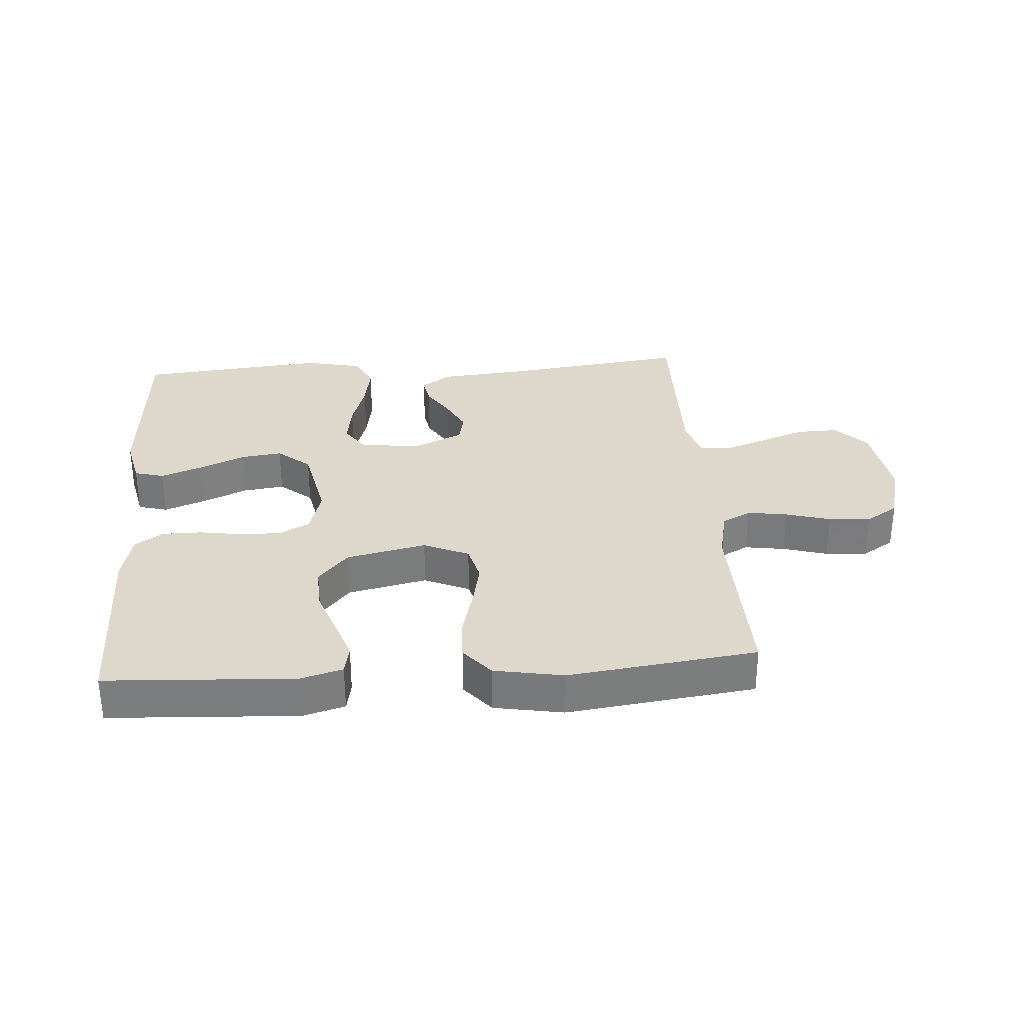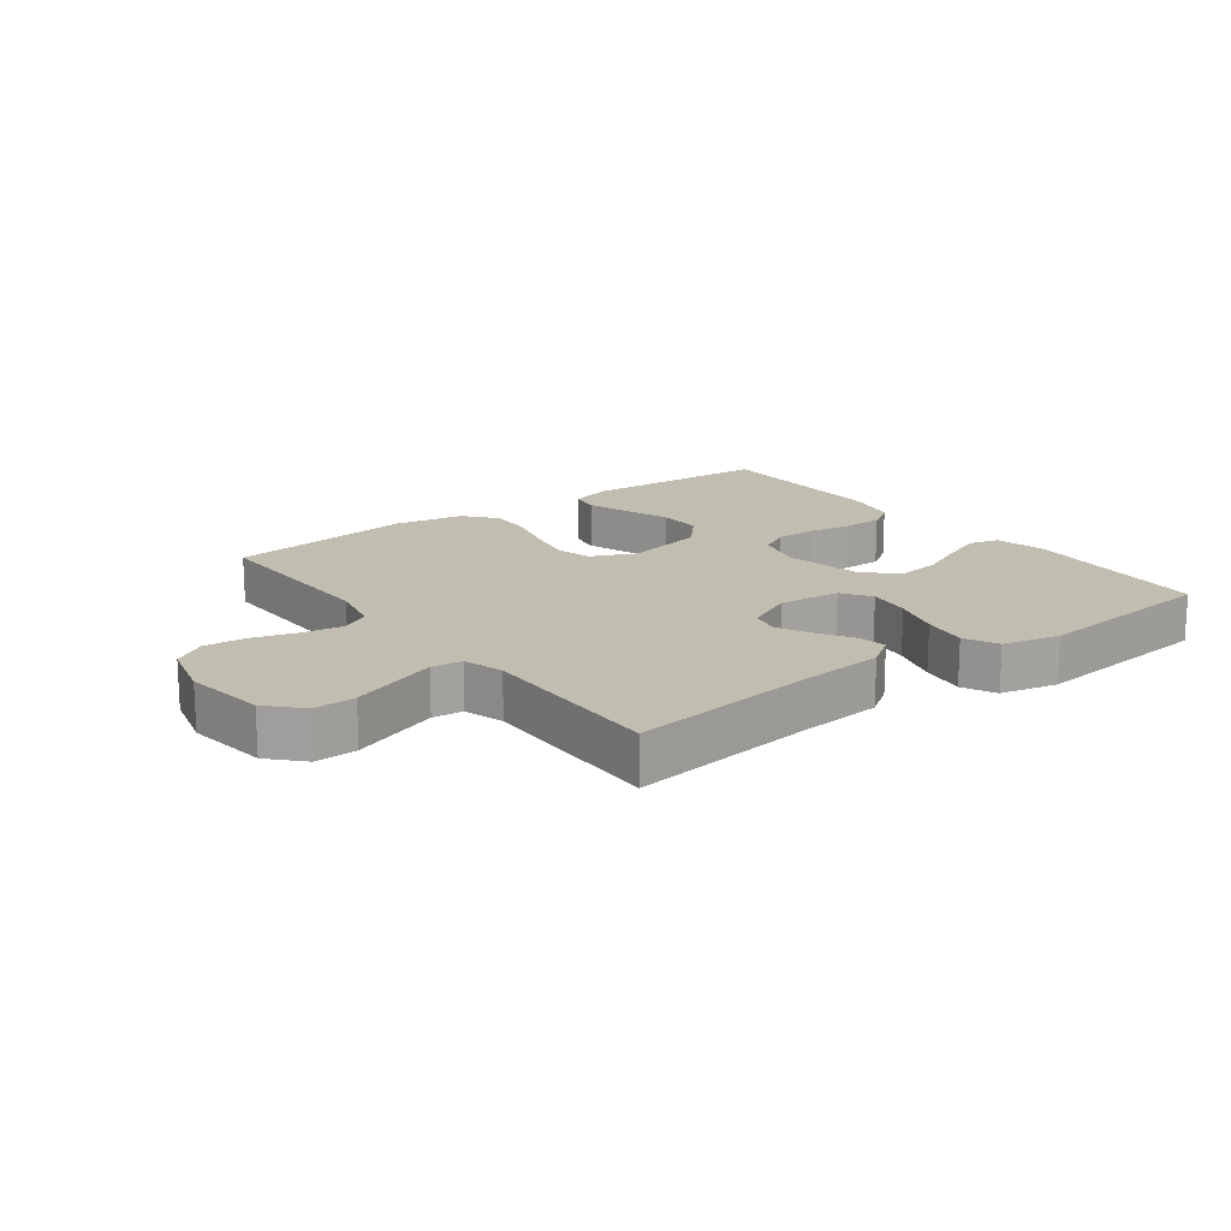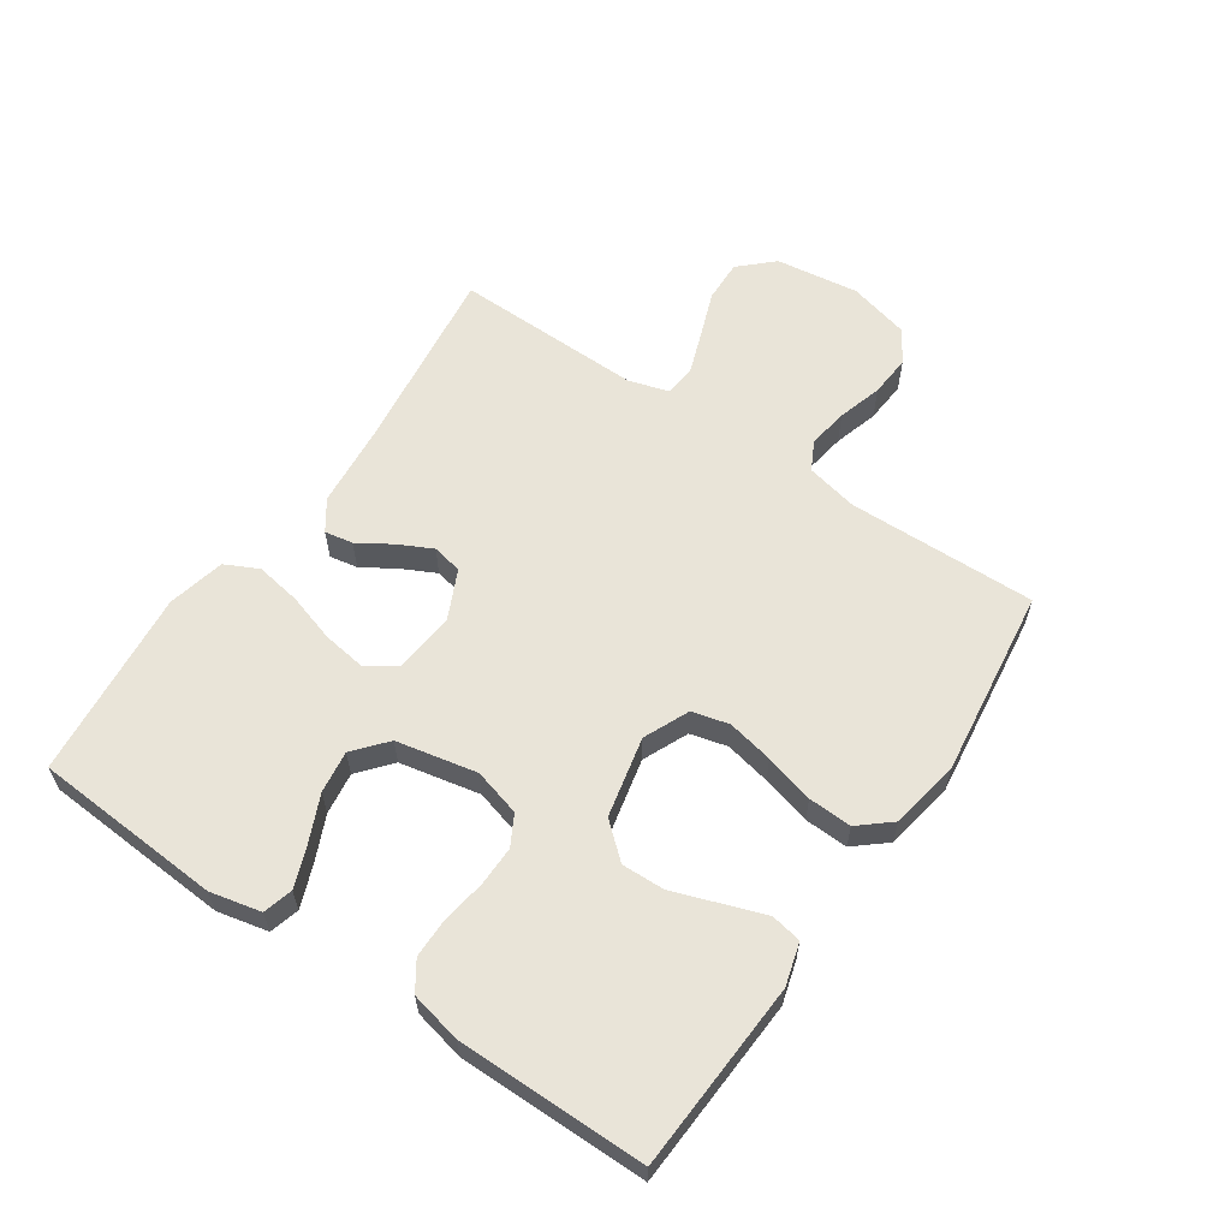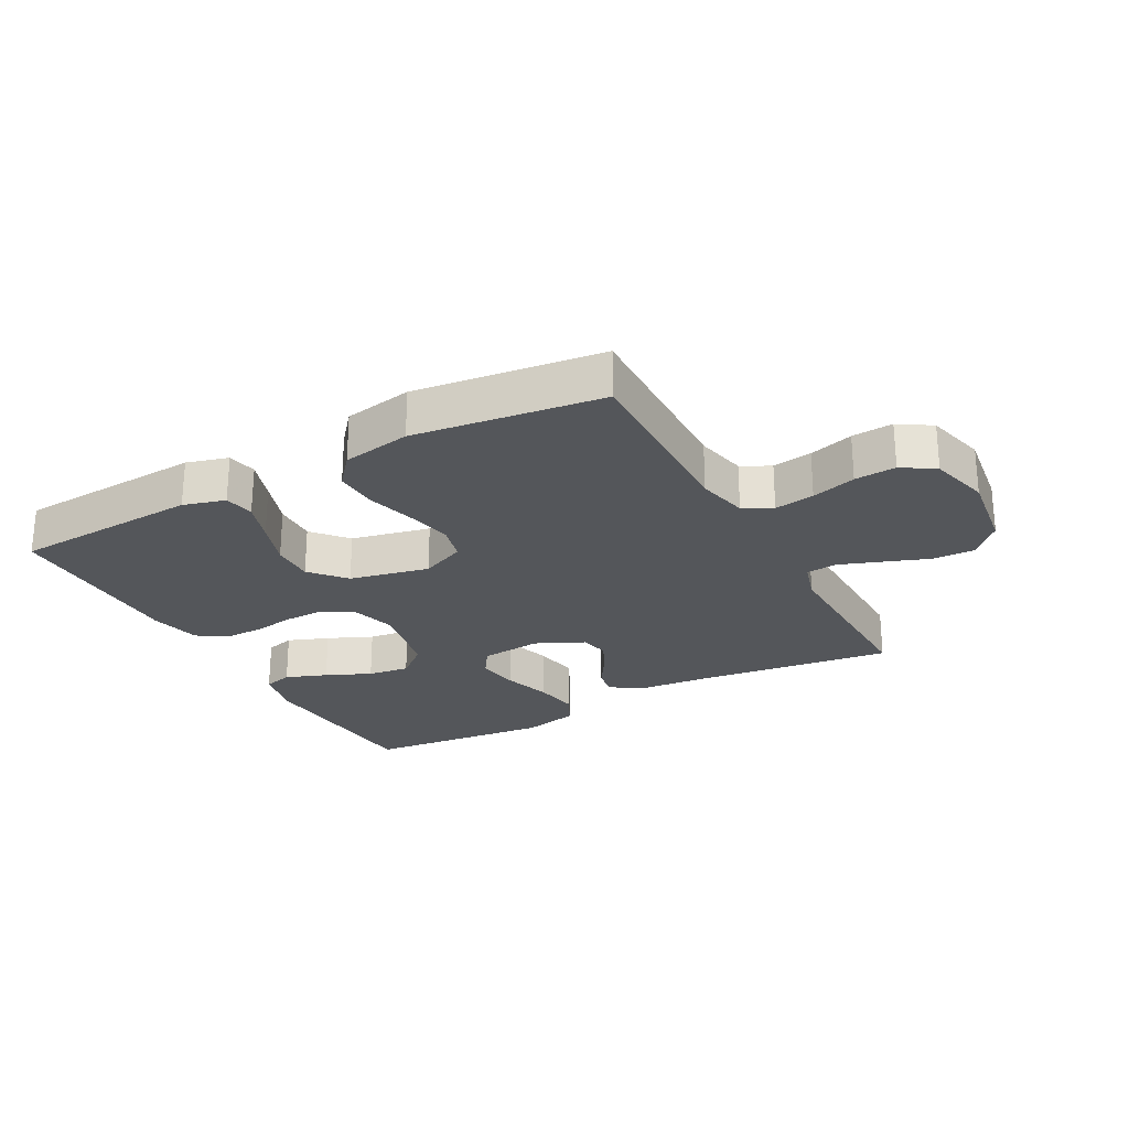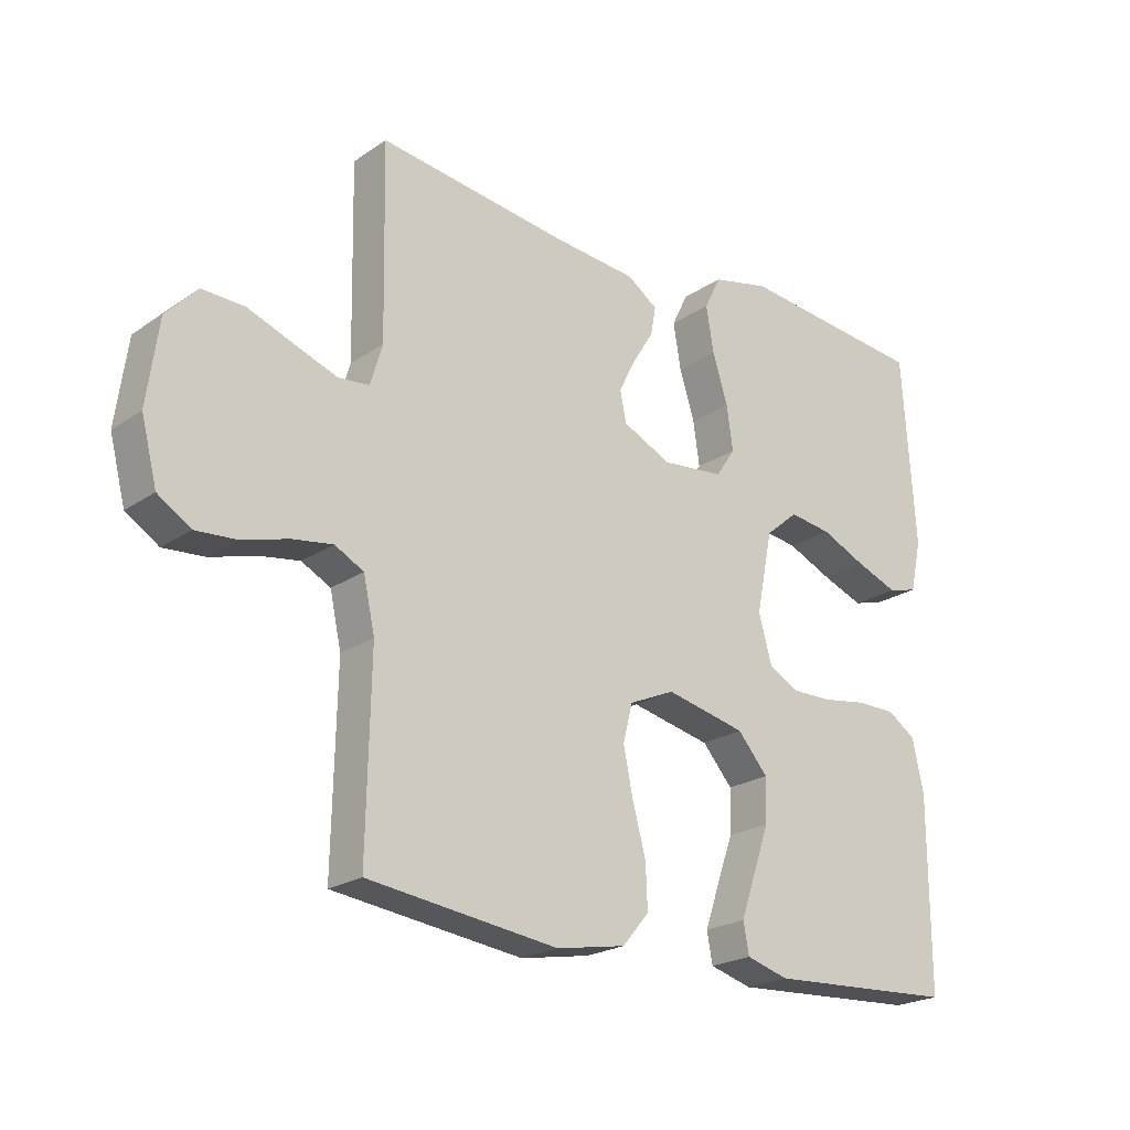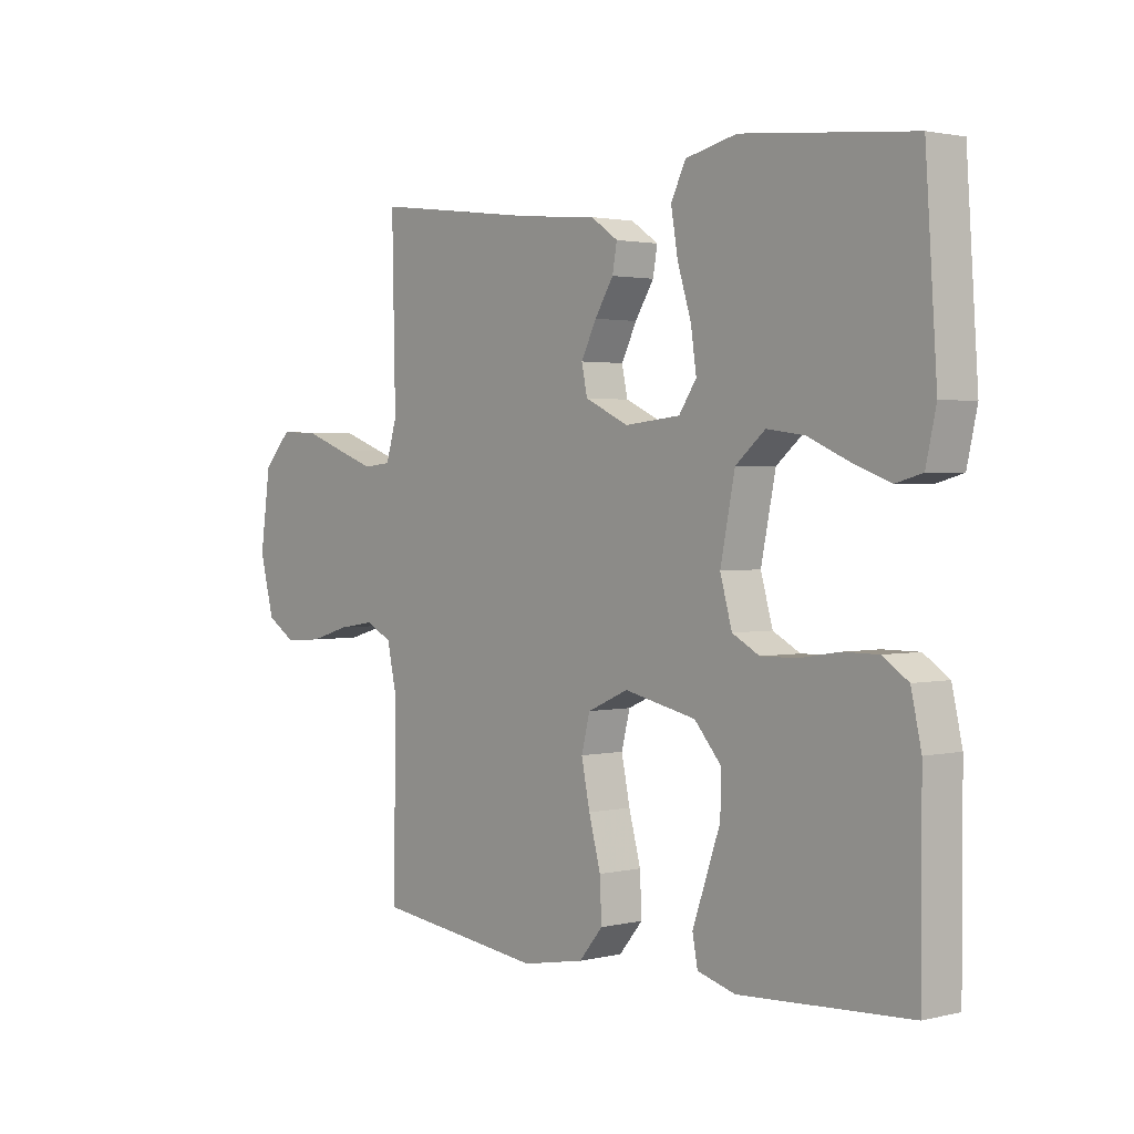
<metadata>
{"format":"obj","ext":"obj","renderer":"f3d","projection":"perspective","resolution":1024,"background":"white","views":[{"elev":31.4,"azim":175.8,"up":"+Y"},{"elev":16.7,"azim":-36.8,"up":"+Y"},{"elev":60.4,"azim":124.1,"up":"+Y"},{"elev":-25.1,"azim":-151.5,"up":"+Y"},{"elev":-22.1,"azim":-40.6,"up":"+Z"},{"elev":1.9,"azim":49.6,"up":"+Z"}]}
</metadata>
<code>
v -0.5 0.07 -0.5
v -0.494 0.07 -0.2
v -0.512 0.07 -0.118
v -0.558 0.07 -0.094
v -0.622 0.07 -0.104
v -0.693 0.07 -0.125
v -0.759 0.07 -0.13
v -0.811 0.07 -0.097
v -0.836 0.07 0
v -0.818 0.07 0.132
v -0.769 0.07 0.184
v -0.702 0.07 0.182
v -0.629 0.07 0.155
v -0.562 0.07 0.131
v -0.513 0.07 0.136
v -0.494 0.07 0.2
v -0.5 0.07 0.5
v -0.2 0.07 0.462
v -0.067 0.07 0.45
v -0.019 0.07 0.417
v -0.027 0.07 0.372
v -0.06 0.07 0.319
v -0.087 0.07 0.265
v -0.077 0.07 0.217
v 0 0.07 0.181
v 0.098 0.07 0.191
v 0.129 0.07 0.237
v 0.119 0.07 0.306
v 0.095 0.07 0.383
v 0.083 0.07 0.455
v 0.109 0.07 0.508
v 0.2 0.07 0.529
v 0.5 0.07 0.5
v 0.52 0.07 0.2
v 0.502 0.07 0.119
v 0.455 0.07 0.106
v 0.389 0.07 0.131
v 0.317 0.07 0.163
v 0.25 0.07 0.172
v 0.198 0.07 0.128
v 0.172 0.07 0
v 0.193 0.07 -0.075
v 0.241 0.07 -0.101
v 0.305 0.07 -0.1
v 0.374 0.07 -0.089
v 0.437 0.07 -0.089
v 0.482 0.07 -0.119
v 0.5 0.07 -0.2
v 0.5 0.07 -0.5
v 0.2 0.07 -0.517
v 0.133 0.07 -0.498
v 0.124 0.07 -0.45
v 0.147 0.07 -0.383
v 0.173 0.07 -0.309
v 0.175 0.07 -0.24
v 0.127 0.07 -0.185
v 0 0.07 -0.157
v -0.072 0.07 -0.189
v -0.087 0.07 -0.248
v -0.072 0.07 -0.321
v -0.051 0.07 -0.399
v -0.048 0.07 -0.468
v -0.09 0.07 -0.518
v -0.2 0.07 -0.538
v -0.5 0 -0.5
v -0.494 0 -0.2
v -0.512 0 -0.118
v -0.558 0 -0.094
v -0.622 0 -0.104
v -0.693 0 -0.125
v -0.759 0 -0.13
v -0.811 0 -0.097
v -0.836 0 0
v -0.818 0 0.132
v -0.769 0 0.184
v -0.702 0 0.182
v -0.629 0 0.155
v -0.562 0 0.131
v -0.513 0 0.136
v -0.494 0 0.2
v -0.5 0 0.5
v -0.2 0 0.462
v -0.067 0 0.45
v -0.019 0 0.417
v -0.027 0 0.372
v -0.06 0 0.319
v -0.087 0 0.265
v -0.077 0 0.217
v 0 0 0.181
v 0.098 0 0.191
v 0.129 0 0.237
v 0.119 0 0.306
v 0.095 0 0.383
v 0.083 0 0.455
v 0.109 0 0.508
v 0.2 0 0.529
v 0.5 0 0.5
v 0.52 0 0.2
v 0.502 0 0.119
v 0.455 0 0.106
v 0.389 0 0.131
v 0.317 0 0.163
v 0.25 0 0.172
v 0.198 0 0.128
v 0.172 0 0
v 0.193 0 -0.075
v 0.241 0 -0.101
v 0.305 0 -0.1
v 0.374 0 -0.089
v 0.437 0 -0.089
v 0.482 0 -0.119
v 0.5 0 -0.2
v 0.5 0 -0.5
v 0.2 0 -0.517
v 0.133 0 -0.498
v 0.124 0 -0.45
v 0.147 0 -0.383
v 0.173 0 -0.309
v 0.175 0 -0.24
v 0.127 0 -0.185
v 0 0 -0.157
v -0.072 0 -0.189
v -0.087 0 -0.248
v -0.072 0 -0.321
v -0.051 0 -0.399
v -0.048 0 -0.468
v -0.09 0 -0.518
v -0.2 0 -0.538
f 63 64 1 2
f 60 61 62 63
f 59 60 63 2
f 58 59 2 3
f 57 58 3 4
f 51 52 53 54
f 49 50 51 54
f 49 54 55
f 48 49 55 56
f 44 45 46 47
f 43 44 47 48
f 35 36 37 38
f 33 34 35 38
f 33 38 39
f 32 33 39 40
f 28 29 30 31
f 27 28 31 32
f 19 20 21 22
f 18 19 22 23
f 16 17 18 23
f 15 16 23 24
f 10 11 12 13
f 10 13 14
f 9 10 14
f 8 9 14 15
f 5 6 7 8
f 4 5 8 15
f 43 48 56 57
f 42 43 57 4
f 41 42 4 15
f 27 32 40 41
f 26 27 41
f 25 26 41
f 15 24 25 41
f 66 65 128 127
f 127 126 125 124
f 66 127 124 123
f 67 66 123 122
f 68 67 122 121
f 118 117 116 115
f 118 115 114 113
f 119 118 113
f 120 119 113 112
f 111 110 109 108
f 112 111 108 107
f 102 101 100 99
f 102 99 98 97
f 103 102 97
f 104 103 97 96
f 95 94 93 92
f 96 95 92 91
f 86 85 84 83
f 87 86 83 82
f 87 82 81 80
f 88 87 80 79
f 77 76 75 74
f 78 77 74
f 78 74 73
f 79 78 73 72
f 72 71 70 69
f 79 72 69 68
f 121 120 112 107
f 68 121 107 106
f 79 68 106 105
f 105 104 96 91
f 105 91 90
f 105 90 89
f 105 89 88 79
f 1 65 66 2
f 2 66 67 3
f 3 67 68 4
f 4 68 69 5
f 5 69 70 6
f 6 70 71 7
f 7 71 72 8
f 8 72 73 9
f 9 73 74 10
f 10 74 75 11
f 11 75 76 12
f 12 76 77 13
f 13 77 78 14
f 14 78 79 15
f 15 79 80 16
f 16 80 81 17
f 17 81 82 18
f 18 82 83 19
f 19 83 84 20
f 20 84 85 21
f 21 85 86 22
f 22 86 87 23
f 23 87 88 24
f 24 88 89 25
f 25 89 90 26
f 26 90 91 27
f 27 91 92 28
f 28 92 93 29
f 29 93 94 30
f 30 94 95 31
f 31 95 96 32
f 32 96 97 33
f 33 97 98 34
f 34 98 99 35
f 35 99 100 36
f 36 100 101 37
f 37 101 102 38
f 38 102 103 39
f 39 103 104 40
f 40 104 105 41
f 41 105 106 42
f 42 106 107 43
f 43 107 108 44
f 44 108 109 45
f 45 109 110 46
f 46 110 111 47
f 47 111 112 48
f 48 112 113 49
f 49 113 114 50
f 50 114 115 51
f 51 115 116 52
f 52 116 117 53
f 53 117 118 54
f 54 118 119 55
f 55 119 120 56
f 56 120 121 57
f 57 121 122 58
f 58 122 123 59
f 59 123 124 60
f 60 124 125 61
f 61 125 126 62
f 62 126 127 63
f 63 127 128 64
f 64 128 65 1

</code>
